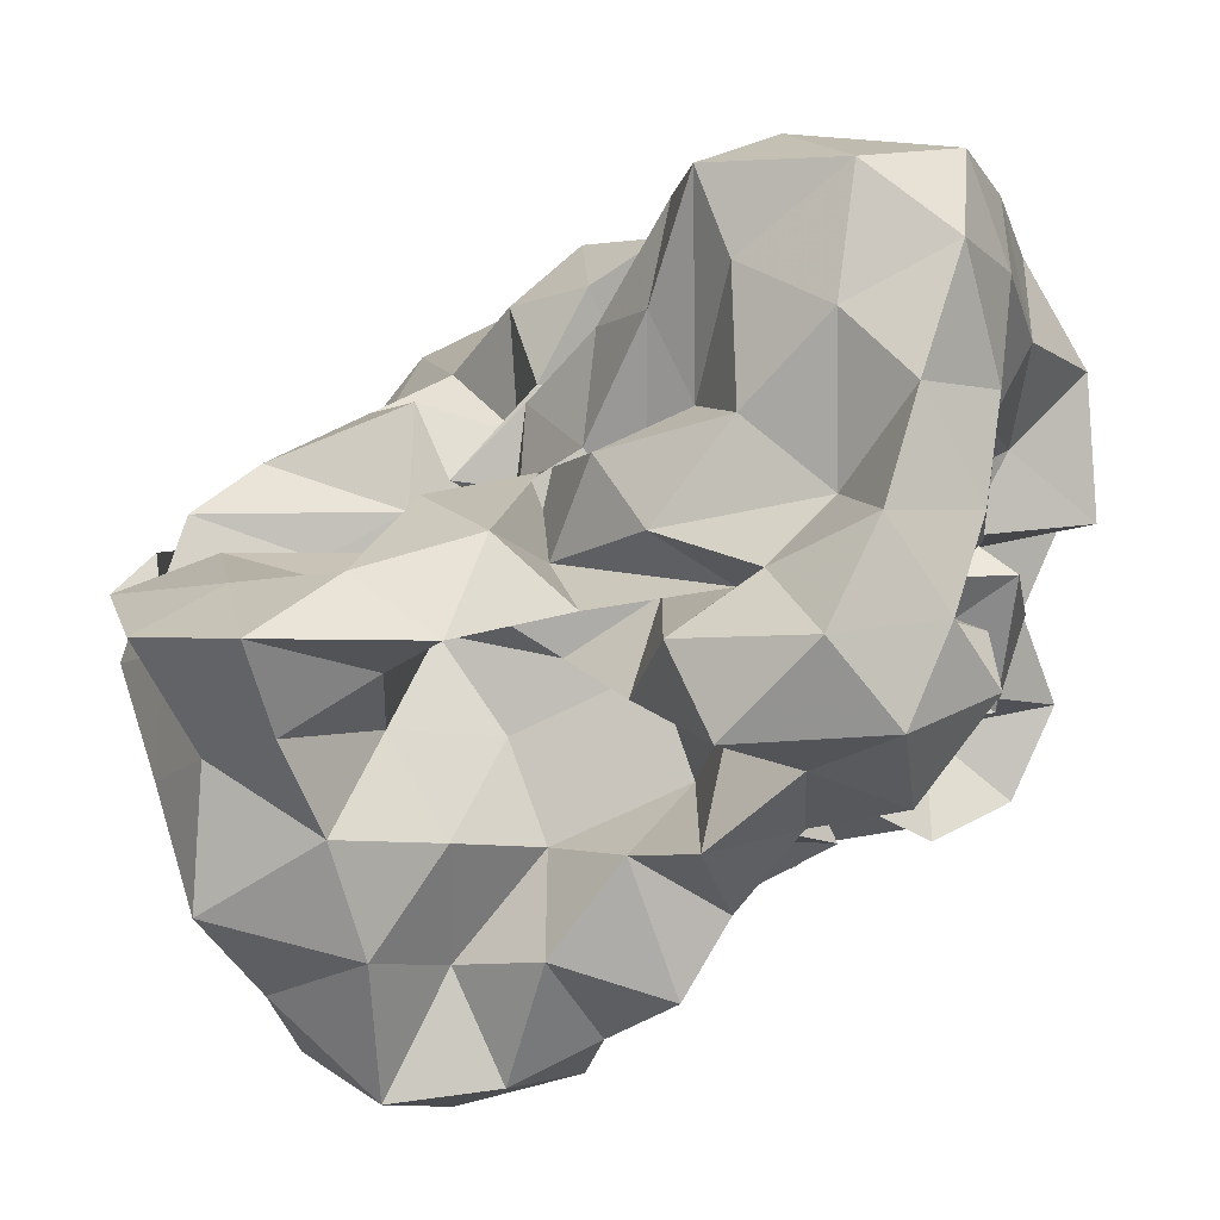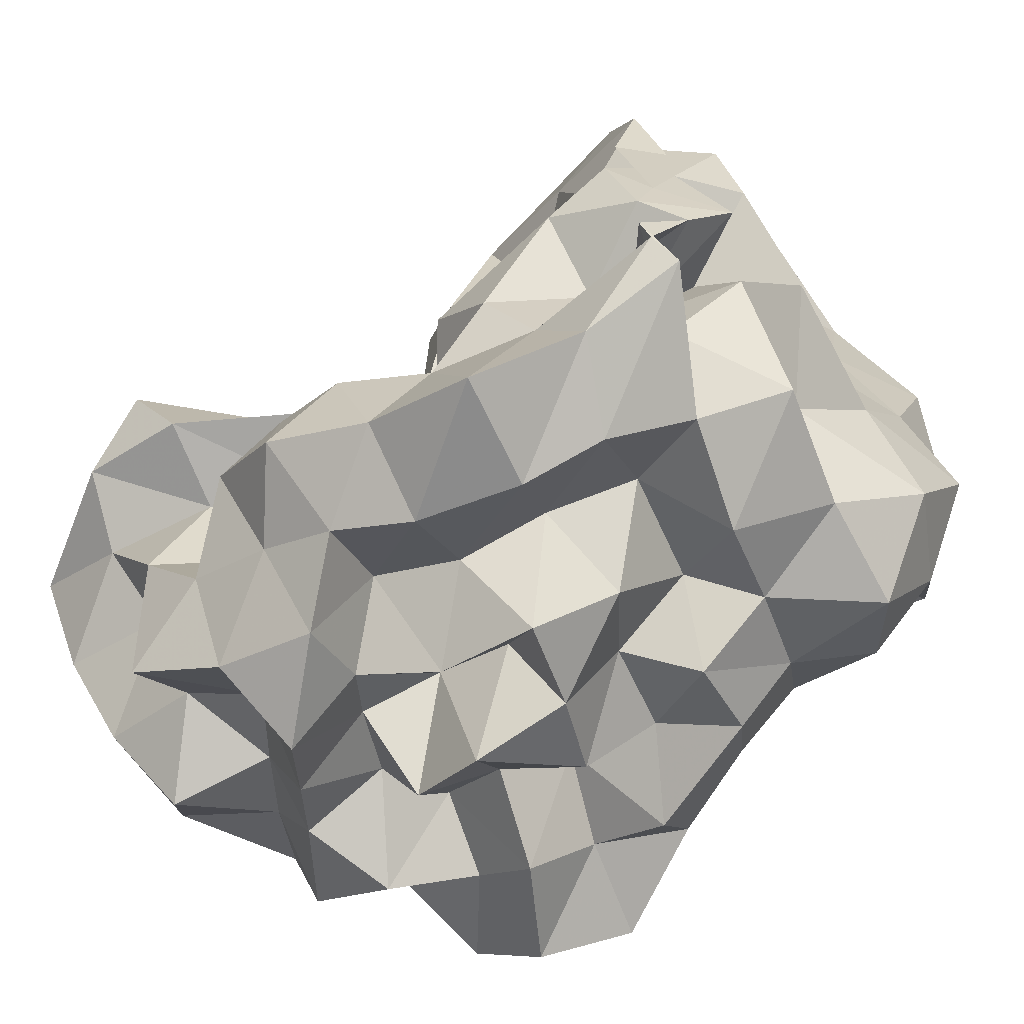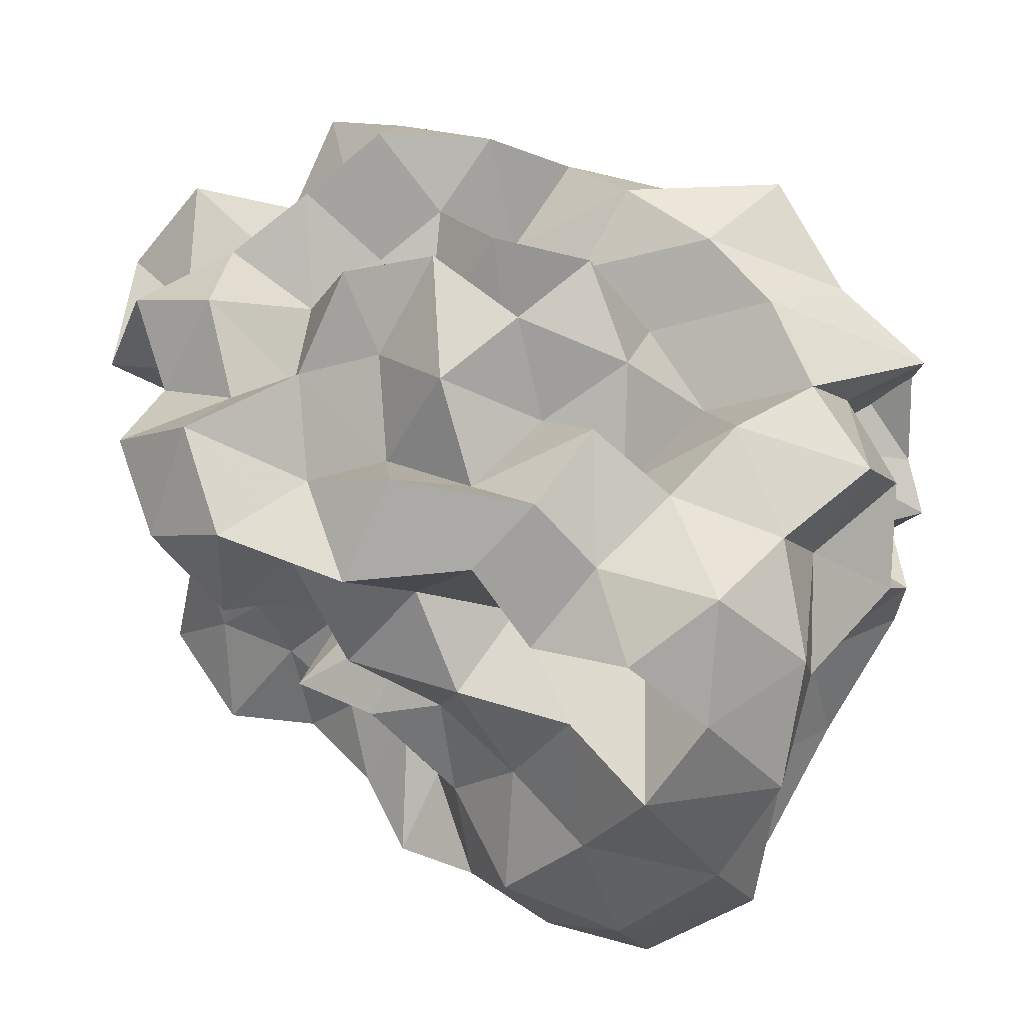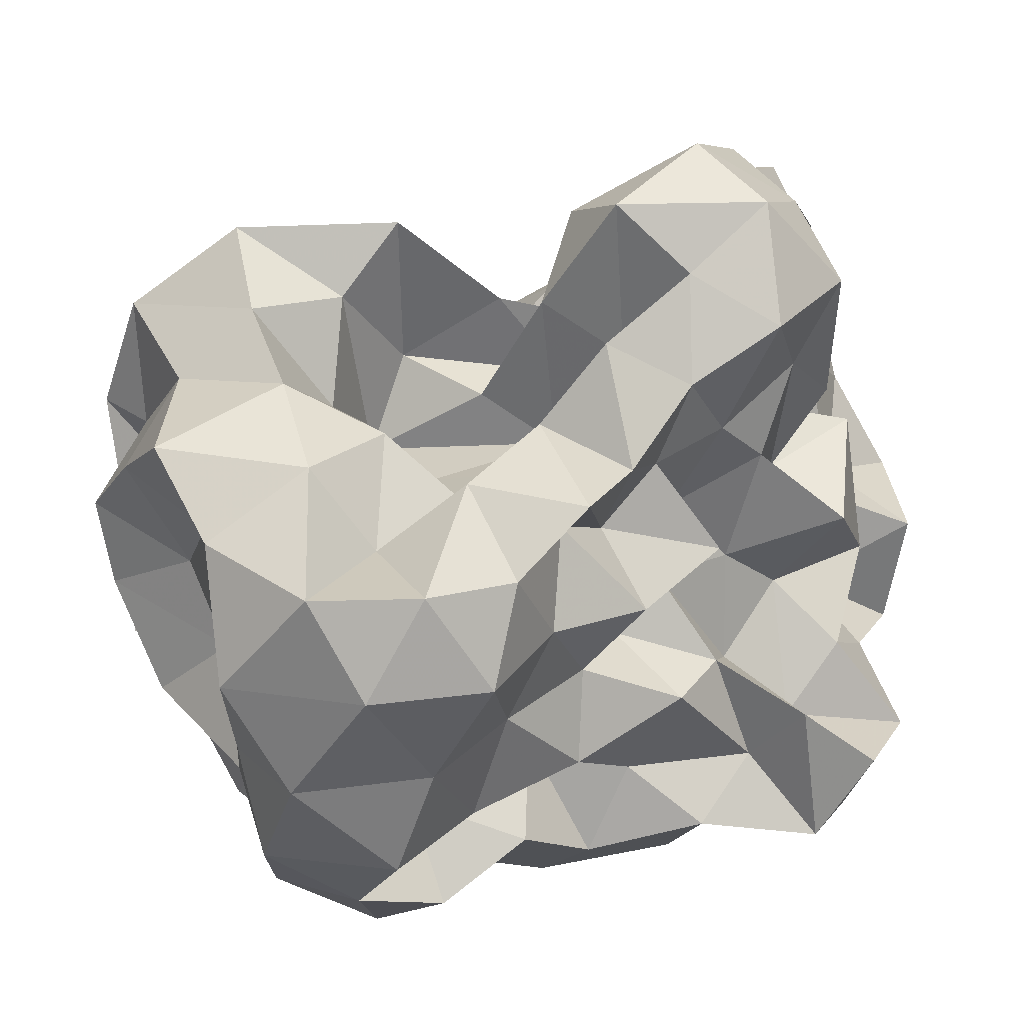
<metadata>
{"format":"obj","ext":"obj","renderer":"f3d","projection":"perspective","resolution":1024,"background":"white","views":[{"elev":15.2,"azim":10.4,"up":"+Y"},{"elev":-64.5,"azim":-114.5,"up":"+Z"},{"elev":-42.1,"azim":176.7,"up":"+Y"},{"elev":-49.4,"azim":7.4,"up":"+Y"}]}
</metadata>
<code>
v -0.2064 -0.01273 0.5662
v -0.09778 -0.03437 -0.8296
v 0.971 0.07173 0.3671
v 0.7876 0.1995 0.6542
v 0.9769 0.51 0.751
v 0.7954 0.8603 0.7752
v 0.5556 1.026 0.6222
v 0.2447 1.116 0.4623
v 0.1303 0.6812 0.343
v -0.01701 0.2899 0.2939
v -0.5524 0.3078 0.3328
v -0.3122 0.16 0.4885
v -0.6433 0.193 0.236
v -1.272 0.192 0.3449
v -1.525 0.1211 0.609
v -1.363 -0.03908 0.6166
v -1.375 -0.401 0.7147
v -1.105 -0.6315 0.6109
v -1.024 -0.9837 0.8443
v -0.6884 -1.294 0.8449
v -0.3391 -1.248 0.768
v -0.0684 -1.114 0.677
v 0.05861 -0.7637 0.5825
v 0.1722 -0.5799 0.4026
v 0.3736 -0.4823 0.5717
v 0.6003 -0.28 0.5284
v 0.8572 -0.0887 0.6199
v 0.5738 0.1822 0.3033
v 0.9496 0.3331 0.3748
v 0.9911 0.7821 0.477
v 0.886 1.208 0.5526
v 0.5799 1.404 0.4545
v 0.12 1.362 0.3434
v -0.01832 0.9392 0.2786
v -0.2121 0.5257 0.2373
v -0.4289 0.2547 0.1394
v -0.3696 0.08979 0.0085
v -1.059 0.1104 0.06359
v -1.532 -0.02258 0.204
v -1.471 0.1824 0.3442
v -1.587 -0.1544 0.3737
v -1.245 -0.4078 0.2859
v -1.081 -0.8766 0.3517
v -1.017 -1.292 0.5212
v -0.5542 -1.432 0.5233
v -0.1725 -1.332 0.4328
v 0.003925 -0.9988 0.3459
v 0.2959 -0.7928 0.2167
v 0.5525 -0.6132 0.2921
v 0.3965 -0.3129 0.2439
v 0.7219 -0.2193 0.3468
v 0.7509 -0.04236 0.1421
v 0.7177 0.3663 0.02993
v 0.9406 0.6068 0.1095
v 0.9926 1.055 0.1828
v 0.8526 1.393 0.12
v 0.3306 1.417 0.07557
v 0.005294 1.225 0.01231
v -0.2148 0.8372 0.01204
v -0.4478 0.5825 -0.08852
v -0.5522 0.2153 -0.2536
v -0.7908 0.2572 0.008218
v -1.465 0.2317 0.05618
v -1.515 0.08051 -0.1052
v -1.539 0.002826 0.05658
v -1.574 -0.2459 0.08773
v -1.148 -0.5997 0.05235
v -1.061 -1.128 0.08722
v -0.8492 -1.434 0.1729
v -0.4062 -1.371 0.1232
v -0.1782 -1.11 0.08895
v 0.06682 -0.8732 0.04984
v 0.169 -0.6064 -0.04847
v 0.3359 -0.4778 0.07433
v 0.5681 -0.2866 -0.03024
v 0.9839 -0.2596 0.06177
v 1.043 0.1806 0.1396
v 0.978 0.448 -0.3126
v 1.044 0.8038 -0.1525
v 0.9345 1.218 -0.2106
v 0.5346 1.241 -0.06015
v 0.2166 0.9888 -0.06117
v 0.01379 0.6072 -0.03979
v -0.213 0.2982 -0.08445
v -0.6632 0.3572 0.003184
v -0.8113 0.5554 -0.1792
v -1.281 0.3579 -0.1199
v -1.495 0.1367 -0.2538
v -1.581 -0.1724 -0.2265
v -1.257 -0.1983 -0.1058
v -1.441 -0.5029 -0.2054
v -1.136 -0.9066 -0.2266
v -1.012 -1.344 -0.1964
v -0.5731 -1.444 -0.2112
v -0.3367 -1.176 -0.2649
v 0.01938 -1.03 -0.2209
v 0.3776 -0.8519 -0.1431
v 0.5023 -0.635 -0.1946
v 0.5269 -0.4412 -0.3678
v 0.726 -0.2095 -0.2405
v 1.047 -0.04681 -0.2649
v 0.8606 0.2096 -0.1739
v 1.196 0.6598 -0.4794
v 0.9914 1 -0.4844
v 0.6004 1.012 -0.2871
v 0.3374 1.129 -0.4199
v 0.1529 0.7428 -0.3975
v -0.1658 0.533 -0.389
v -0.4239 0.6309 -0.1391
v -0.5319 0.4292 -0.3685
v -1.01 0.4699 -0.3936
v -1.156 0.1513 -0.3485
v -1.529 -0.02775 -0.3383
v -1.14 -0.001199 -0.3609
v -1.445 -0.2508 -0.4553
v -1.129 -0.6101 -0.49
v -1.056 -1.123 -0.5554
v -0.7475 -1.328 -0.4734
v -0.5733 -0.9787 -0.3821
v -0.1629 -0.7853 -0.3473
v 0.1649 -0.8271 -0.475
v 0.5804 -0.748 -0.5434
v 0.7835 -0.8064 -0.3222
v 0.7267 -0.5293 -0.5895
v 0.9289 -0.3608 -0.428
v 0.8422 0.08264 -0.5177
v 1.245 0.2094 -0.4073
v 0.9804 0.7385 -0.7704
v 0.6475 0.8421 -0.6016
v 0.52 1.061 -0.8309
v 0.1739 0.9847 -0.7009
v -0.1007 1.033 -0.4715
v -0.2967 0.9059 -0.2998
v -0.5789 0.8049 -0.4722
v -0.7957 0.5568 -0.6153
v -1.077 0.3173 -0.6385
v -1.508 0.1132 -0.6151
v -1.509 0.1522 -0.5282
v -1.261 -0.074 -0.6633
v -1.282 -0.4896 -0.7738
v -0.9806 -0.7985 -0.7683
v -0.7525 -1.11 -0.8226
v -0.4882 -1.233 -0.6313
v -0.1966 -1.079 -0.5206
v -0.003453 -0.9533 -0.7377
v 0.3971 -0.9525 -0.6569
v 0.7834 -0.9117 -0.8071
v 1.008 -0.7623 -0.6238
v 1.129 -0.4701 -0.7455
v 1.019 -0.1437 -0.6504
v 1.132 0.139 -0.7879
v 0.9906 0.3657 -0.5568
v 1.041 0.03771 0.8467
v 0.919 0.2829 1.016
v 0.7319 0.5746 1.061
v 0.5747 0.5255 0.6917
v 0.2857 0.7206 0.6054
v -0.1371 0.5693 0.4976
v -0.3547 0.4325 0.1752
v -0.6222 0.4367 0.5368
v -0.7956 0.1686 0.5929
v -1.11 0.2229 0.79
v -1.338 0.1142 1.007
v -1.158 -0.2463 0.9397
v -1.177 -0.6933 1.014
v -0.6858 -0.8123 0.9667
v -0.5153 -0.9139 0.685
v -0.2059 -0.8207 0.8441
v 0.1717 -0.9364 0.8005
v 0.3055 -0.6907 0.725
v 0.5166 -0.3924 0.8081
v 0.8193 -0.2793 0.9219
v 0.8171 0.01916 1.205
v 0.6095 0.2963 1.279
v 0.4128 0.3801 0.955
v 0.05201 0.4009 0.6908
v -0.2646 0.2383 0.4728
v -0.3555 0.4163 0.8329
v -0.7217 0.3222 0.9767
v -0.9463 0.188 1.217
v -0.8921 -0.1242 1.102
v -0.7819 -0.4349 1.016
v -0.4825 -0.4944 0.8196
v -0.2543 -0.5811 0.5642
v 0.01838 -0.504 0.8004
v 0.2598 -0.4076 1.022
v 0.5455 -0.1407 1.068
v 0.3309 -0.01422 1.281
v 0.1701 0.2165 1.117
v 0.2921 0.2345 0.6233
v -0.1121 0.1953 0.8098
v -0.4083 0.1949 1.163
v -0.6184 0.04437 0.9915
v -0.6844 -0.202 0.7237
v -0.3962 -0.2946 0.4402
v 0.1632 -0.3773 0.5033
v 0.2956 -0.1035 0.7412
v 0.04542 -0.0133 0.9254
v 0.06236 0.1671 0.4903
v -0.4729 0.1686 0.6306
v -0.6177 -0.01324 0.3753
v 0.02596 -0.08374 0.3775
v 0.714 0.5004 -0.695
v 0.4299 0.6329 -0.8108
v 0.2748 0.826 -1.019
v -0.09051 0.835 -0.839
v -0.4007 0.9633 -0.7371
v -0.6634 0.7085 -0.8837
v -1.013 0.5178 -1.092
v -1.232 0.2183 -0.8977
v -1.517 0.02667 -0.755
v -1.101 -0.2305 -0.879
v -0.8272 -0.4913 -0.9472
v -0.6166 -0.7186 -0.8574
v -0.3882 -0.9428 -0.7564
v -0.1874 -0.8462 -0.932
v 0.2618 -0.7756 -0.9433
v 0.5218 -0.6441 -0.7777
v 0.9046 -0.6144 -0.9711
v 0.783 -0.325 -0.8128
v 0.8737 -0.02627 -0.9593
v 0.8204 0.2967 -0.8785
v 0.5773 0.4126 -1.049
v 0.3434 0.5256 -1.228
v -0.02958 0.6229 -1.146
v -0.3107 0.685 -0.9863
v -0.4962 0.4674 -1.081
v -0.7587 0.2179 -1.099
v -0.9645 0.03176 -1.004
v -0.7675 -0.1923 -0.704
v -0.495 -0.4957 -0.6579
v -0.364 -0.6086 -1.027
v 0.004055 -0.6288 -0.7662
v 0.2761 -0.4398 -0.6671
v 0.5601 -0.4144 -1.023
v 0.593 -0.1217 -0.684
v 0.5495 0.1463 -0.7722
v 0.3238 0.3088 -0.8595
v 0.1295 0.4088 -0.9986
v -0.1308 0.4665 -0.8017
v -0.3543 0.2528 -0.9116
v -0.5824 0.05362 -0.822
v -0.4862 -0.2499 -0.9714
v -0.2204 -0.3802 -0.8204
v 0.1162 -0.4144 -1.029
v 0.3133 -0.1892 -0.9014
v 0.4414 0.04822 -1.039
v 0.1517 0.1052 -0.7183
v -0.0479 0.179 -1.097
v -0.353 -0.002153 -1.18
v -0.1234 -0.2255 -1.128
v 0.1517 -0.03432 -1.2
f 3 28 4
f 4 28 29
f 4 29 5
f 5 29 30
f 5 30 6
f 6 30 31
f 6 31 7
f 7 31 32
f 7 32 8
f 8 32 33
f 8 33 9
f 9 33 34
f 9 34 10
f 10 34 35
f 10 35 11
f 11 35 36
f 11 36 12
f 12 36 37
f 12 37 13
f 13 37 38
f 13 38 14
f 14 38 39
f 14 39 15
f 15 39 40
f 15 40 16
f 16 40 41
f 16 41 17
f 17 41 42
f 17 42 18
f 18 42 43
f 18 43 19
f 19 43 44
f 19 44 20
f 20 44 45
f 20 45 21
f 21 45 46
f 21 46 22
f 22 46 47
f 22 47 23
f 23 47 48
f 23 48 24
f 24 48 49
f 24 49 25
f 25 49 50
f 25 50 26
f 26 50 51
f 26 51 27
f 27 51 52
f 27 52 3
f 3 52 28
f 28 53 29
f 29 53 54
f 29 54 30
f 30 54 55
f 30 55 31
f 31 55 56
f 31 56 32
f 32 56 57
f 32 57 33
f 33 57 58
f 33 58 34
f 34 58 59
f 34 59 35
f 35 59 60
f 35 60 36
f 36 60 61
f 36 61 37
f 37 61 62
f 37 62 38
f 38 62 63
f 38 63 39
f 39 63 64
f 39 64 40
f 40 64 65
f 40 65 41
f 41 65 66
f 41 66 42
f 42 66 67
f 42 67 43
f 43 67 68
f 43 68 44
f 44 68 69
f 44 69 45
f 45 69 70
f 45 70 46
f 46 70 71
f 46 71 47
f 47 71 72
f 47 72 48
f 48 72 73
f 48 73 49
f 49 73 74
f 49 74 50
f 50 74 75
f 50 75 51
f 51 75 76
f 51 76 52
f 52 76 77
f 52 77 28
f 28 77 53
f 53 78 54
f 54 78 79
f 54 79 55
f 55 79 80
f 55 80 56
f 56 80 81
f 56 81 57
f 57 81 82
f 57 82 58
f 58 82 83
f 58 83 59
f 59 83 84
f 59 84 60
f 60 84 85
f 60 85 61
f 61 85 86
f 61 86 62
f 62 86 87
f 62 87 63
f 63 87 88
f 63 88 64
f 64 88 89
f 64 89 65
f 65 89 90
f 65 90 66
f 66 90 91
f 66 91 67
f 67 91 92
f 67 92 68
f 68 92 93
f 68 93 69
f 69 93 94
f 69 94 70
f 70 94 95
f 70 95 71
f 71 95 96
f 71 96 72
f 72 96 97
f 72 97 73
f 73 97 98
f 73 98 74
f 74 98 99
f 74 99 75
f 75 99 100
f 75 100 76
f 76 100 101
f 76 101 77
f 77 101 102
f 77 102 53
f 53 102 78
f 78 103 79
f 79 103 104
f 79 104 80
f 80 104 105
f 80 105 81
f 81 105 106
f 81 106 82
f 82 106 107
f 82 107 83
f 83 107 108
f 83 108 84
f 84 108 109
f 84 109 85
f 85 109 110
f 85 110 86
f 86 110 111
f 86 111 87
f 87 111 112
f 87 112 88
f 88 112 113
f 88 113 89
f 89 113 114
f 89 114 90
f 90 114 115
f 90 115 91
f 91 115 116
f 91 116 92
f 92 116 117
f 92 117 93
f 93 117 118
f 93 118 94
f 94 118 119
f 94 119 95
f 95 119 120
f 95 120 96
f 96 120 121
f 96 121 97
f 97 121 122
f 97 122 98
f 98 122 123
f 98 123 99
f 99 123 124
f 99 124 100
f 100 124 125
f 100 125 101
f 101 125 126
f 101 126 102
f 102 126 127
f 102 127 78
f 78 127 103
f 103 128 104
f 104 128 129
f 104 129 105
f 105 129 130
f 105 130 106
f 106 130 131
f 106 131 107
f 107 131 132
f 107 132 108
f 108 132 133
f 108 133 109
f 109 133 134
f 109 134 110
f 110 134 135
f 110 135 111
f 111 135 136
f 111 136 112
f 112 136 137
f 112 137 113
f 113 137 138
f 113 138 114
f 114 138 139
f 114 139 115
f 115 139 140
f 115 140 116
f 116 140 141
f 116 141 117
f 117 141 142
f 117 142 118
f 118 142 143
f 118 143 119
f 119 143 144
f 119 144 120
f 120 144 145
f 120 145 121
f 121 145 146
f 121 146 122
f 122 146 147
f 122 147 123
f 123 147 148
f 123 148 124
f 124 148 149
f 124 149 125
f 125 149 150
f 125 150 126
f 126 150 151
f 126 151 127
f 127 151 152
f 127 152 103
f 103 152 128
f 153 154 173
f 154 174 173
f 154 155 174
f 155 175 174
f 155 156 175
f 156 176 175
f 156 157 176
f 157 158 176
f 158 177 176
f 158 159 177
f 159 178 177
f 159 160 178
f 160 179 178
f 160 161 179
f 161 162 179
f 162 180 179
f 162 163 180
f 163 181 180
f 163 164 181
f 164 182 181
f 164 165 182
f 165 166 182
f 166 183 182
f 166 167 183
f 167 184 183
f 167 168 184
f 168 185 184
f 168 169 185
f 169 170 185
f 170 186 185
f 170 171 186
f 171 187 186
f 171 172 187
f 172 173 187
f 172 153 173
f 173 174 188
f 174 189 188
f 174 175 189
f 175 190 189
f 175 176 190
f 176 177 190
f 177 191 190
f 177 178 191
f 178 192 191
f 178 179 192
f 179 180 192
f 180 193 192
f 180 181 193
f 181 194 193
f 181 182 194
f 182 183 194
f 183 195 194
f 183 184 195
f 184 196 195
f 184 185 196
f 185 186 196
f 186 197 196
f 186 187 197
f 187 188 197
f 187 173 188
f 188 189 198
f 189 199 198
f 189 190 199
f 190 191 199
f 191 200 199
f 191 192 200
f 192 193 200
f 193 201 200
f 193 194 201
f 194 195 201
f 195 202 201
f 195 196 202
f 196 197 202
f 197 198 202
f 197 188 198
f 203 223 204
f 204 223 224
f 204 224 205
f 205 224 225
f 205 225 206
f 206 225 226
f 206 226 207
f 207 226 208
f 208 226 227
f 208 227 209
f 209 227 228
f 209 228 210
f 210 228 229
f 210 229 211
f 211 229 212
f 212 229 230
f 212 230 213
f 213 230 231
f 213 231 214
f 214 231 232
f 214 232 215
f 215 232 216
f 216 232 233
f 216 233 217
f 217 233 234
f 217 234 218
f 218 234 235
f 218 235 219
f 219 235 220
f 220 235 236
f 220 236 221
f 221 236 237
f 221 237 222
f 222 237 223
f 222 223 203
f 223 238 224
f 224 238 239
f 224 239 225
f 225 239 240
f 225 240 226
f 226 240 227
f 227 240 241
f 227 241 228
f 228 241 242
f 228 242 229
f 229 242 230
f 230 242 243
f 230 243 231
f 231 243 244
f 231 244 232
f 232 244 233
f 233 244 245
f 233 245 234
f 234 245 246
f 234 246 235
f 235 246 236
f 236 246 247
f 236 247 237
f 237 247 238
f 237 238 223
f 238 248 239
f 239 248 249
f 239 249 240
f 240 249 241
f 241 249 250
f 241 250 242
f 242 250 243
f 243 250 251
f 243 251 244
f 244 251 245
f 245 251 252
f 245 252 246
f 246 252 247
f 247 252 248
f 247 248 238
f 3 4 153
f 153 4 154
f 4 5 154
f 154 5 155
f 5 6 155
f 155 6 156
f 6 7 156
f 156 7 157
f 7 8 157
f 8 9 157
f 157 9 158
f 9 10 158
f 158 10 159
f 10 11 159
f 159 11 160
f 11 12 160
f 160 12 161
f 12 13 161
f 13 14 161
f 161 14 162
f 14 15 162
f 162 15 163
f 15 16 163
f 163 16 164
f 16 17 164
f 164 17 165
f 17 18 165
f 18 19 165
f 165 19 166
f 19 20 166
f 166 20 167
f 20 21 167
f 167 21 168
f 21 22 168
f 168 22 169
f 22 23 169
f 23 24 169
f 169 24 170
f 24 25 170
f 170 25 171
f 25 26 171
f 171 26 172
f 26 27 172
f 172 27 153
f 27 3 153
f 128 203 129
f 129 203 204
f 129 204 130
f 130 204 205
f 130 205 131
f 131 205 206
f 131 206 132
f 132 206 207
f 132 207 133
f 133 207 134
f 134 207 208
f 134 208 135
f 135 208 209
f 135 209 136
f 136 209 210
f 136 210 137
f 137 210 211
f 137 211 138
f 138 211 139
f 139 211 212
f 139 212 140
f 140 212 213
f 140 213 141
f 141 213 214
f 141 214 142
f 142 214 215
f 142 215 143
f 143 215 144
f 144 215 216
f 144 216 145
f 145 216 217
f 145 217 146
f 146 217 218
f 146 218 147
f 147 218 219
f 147 219 148
f 148 219 149
f 149 219 220
f 149 220 150
f 150 220 221
f 150 221 151
f 151 221 222
f 151 222 152
f 152 222 203
f 152 203 128
f 198 199 1
f 199 200 1
f 200 201 1
f 201 202 1
f 202 198 1
f 249 248 2
f 250 249 2
f 251 250 2
f 252 251 2
f 248 252 2

</code>
